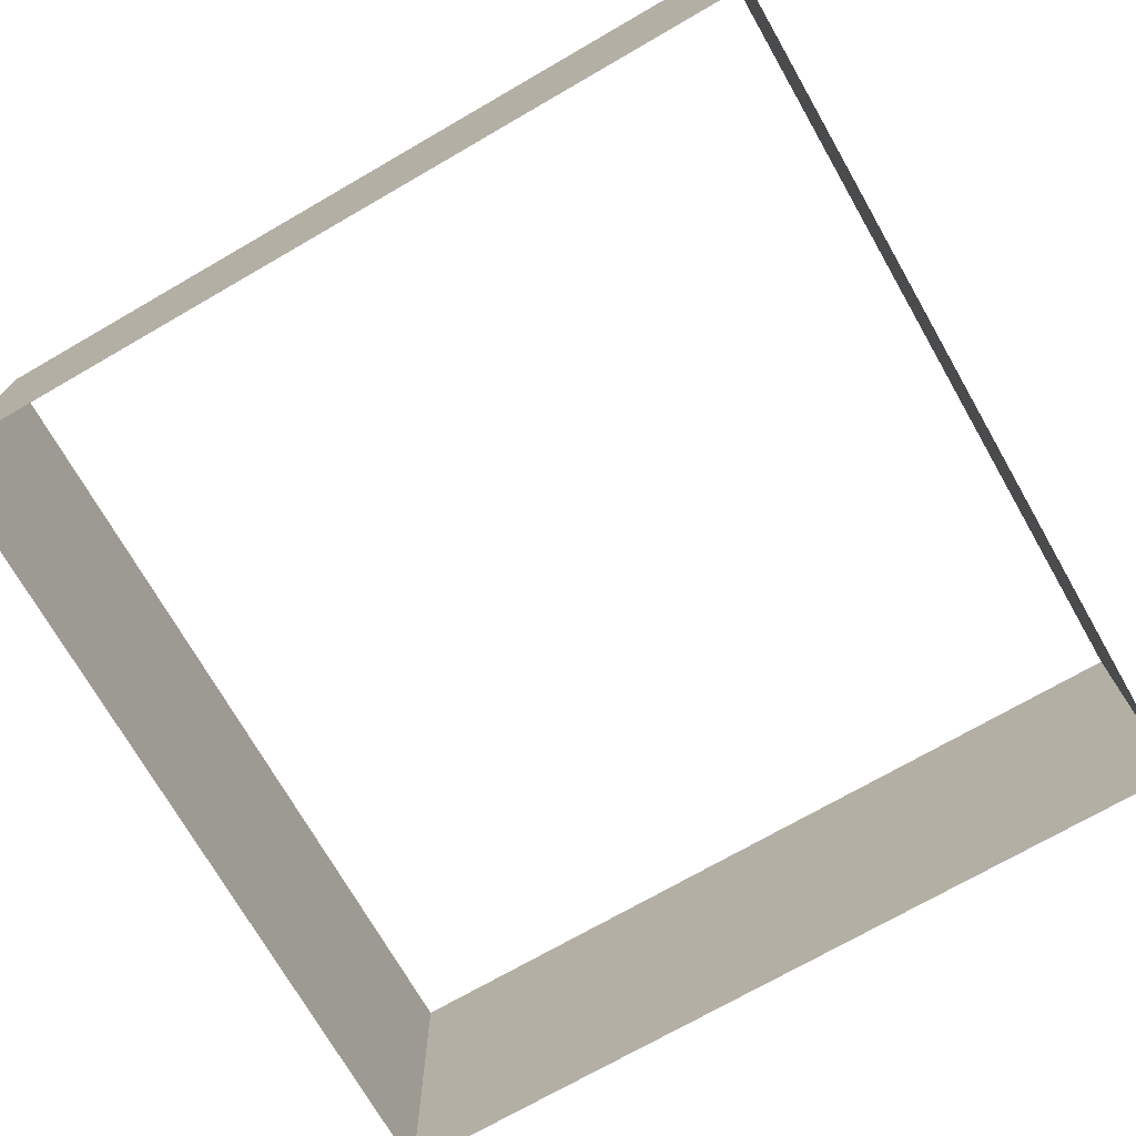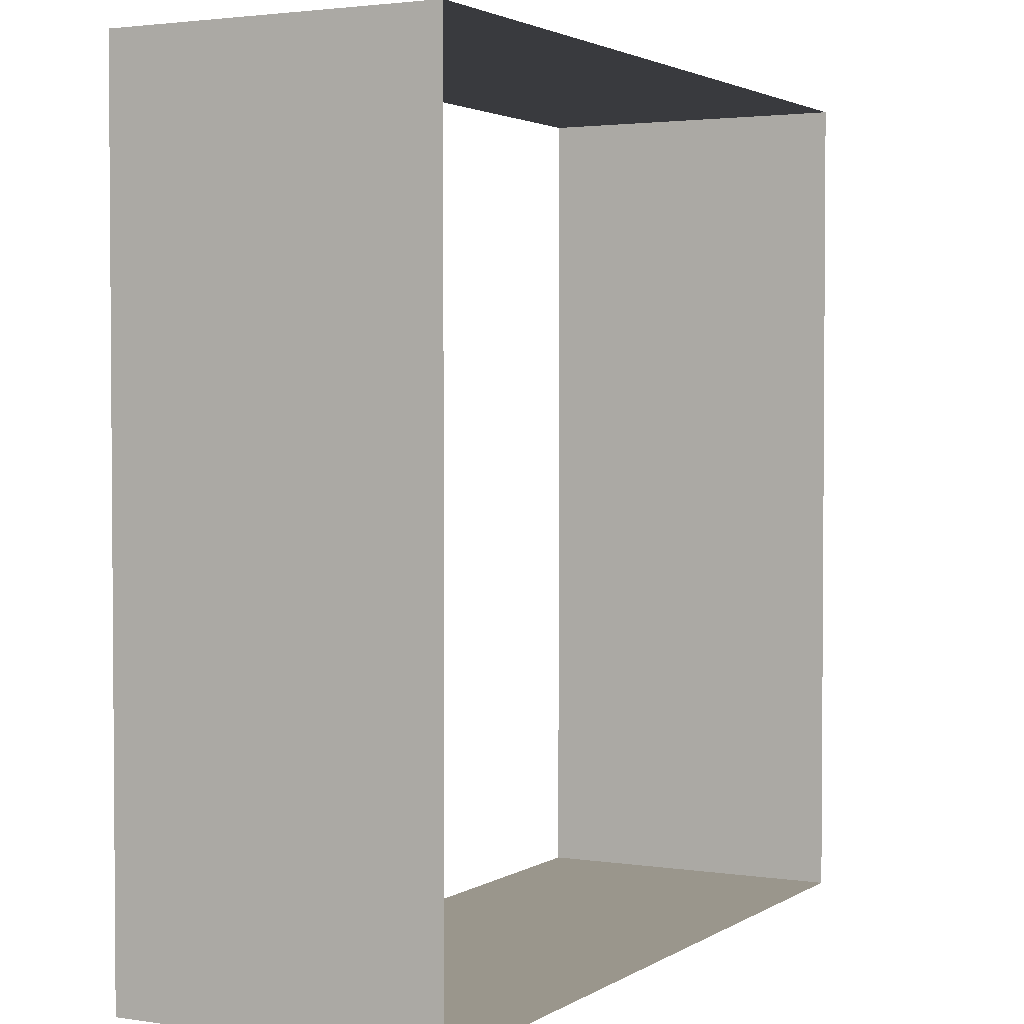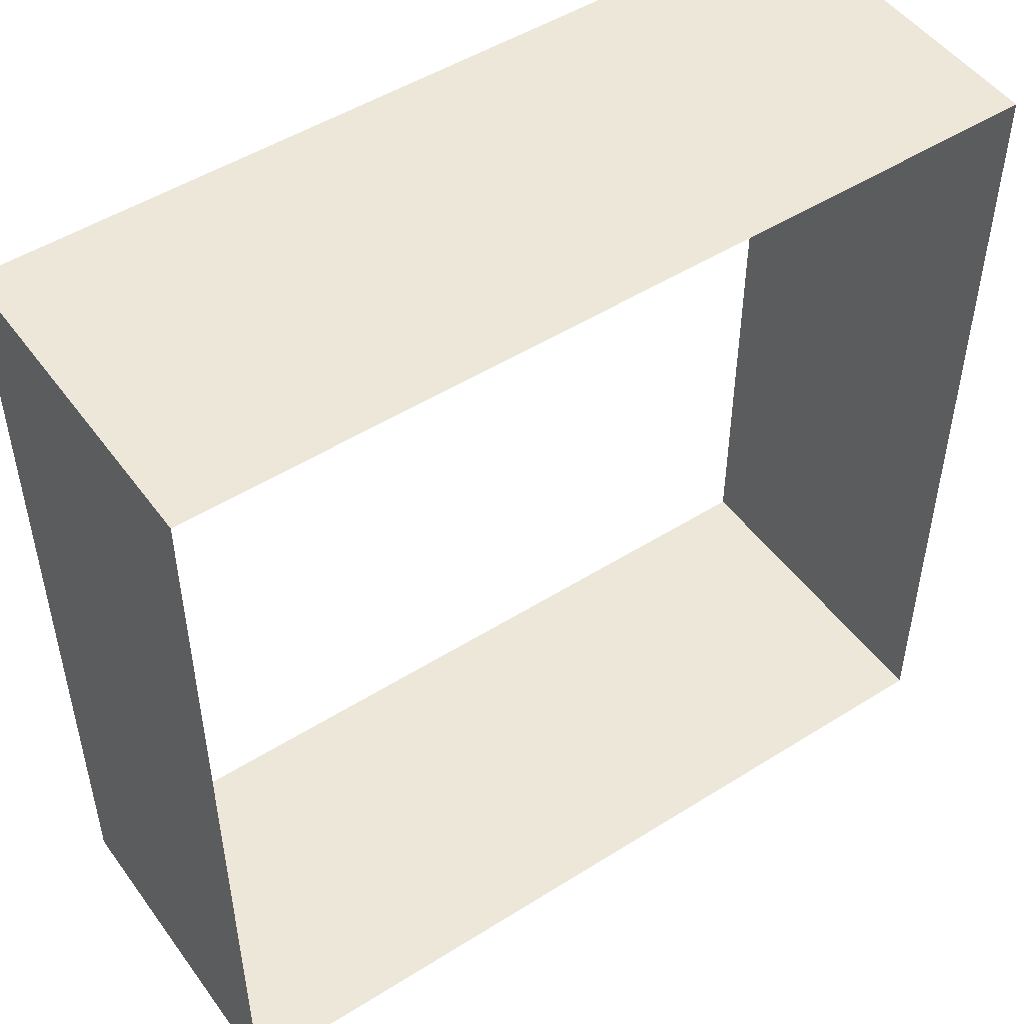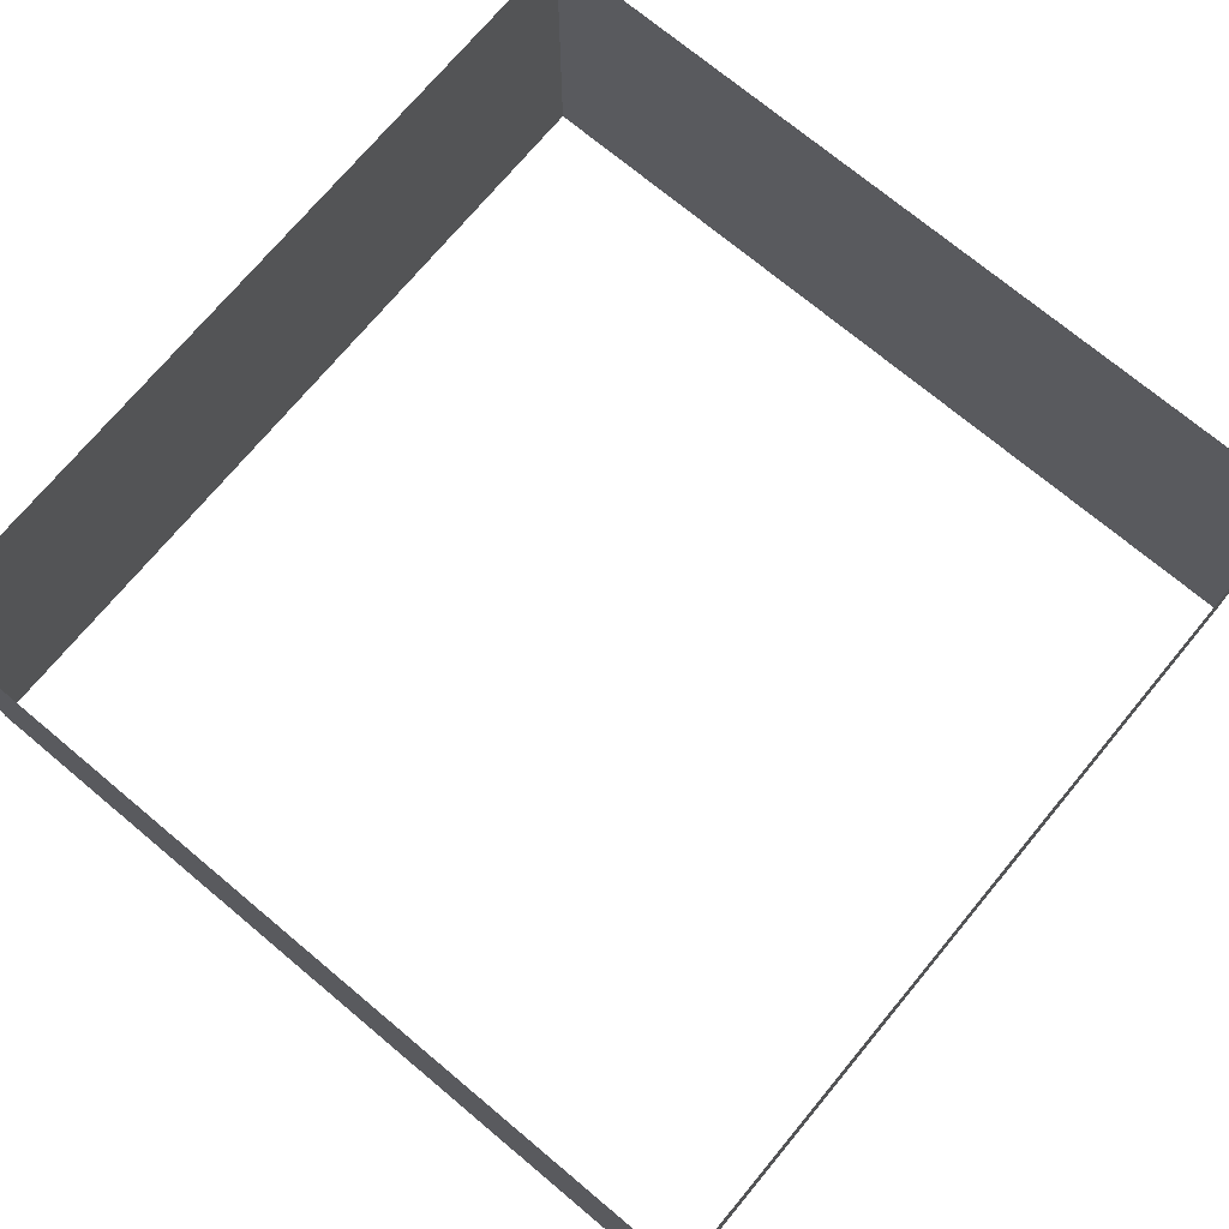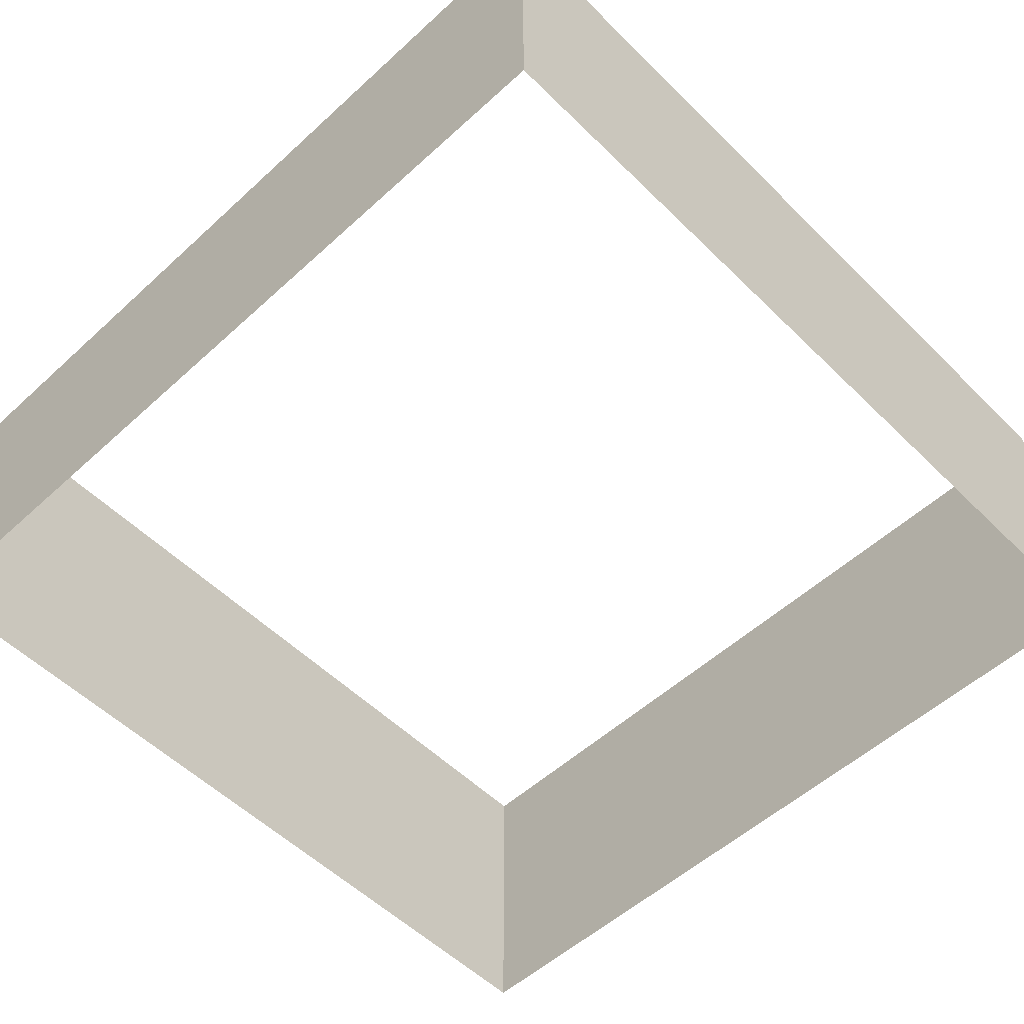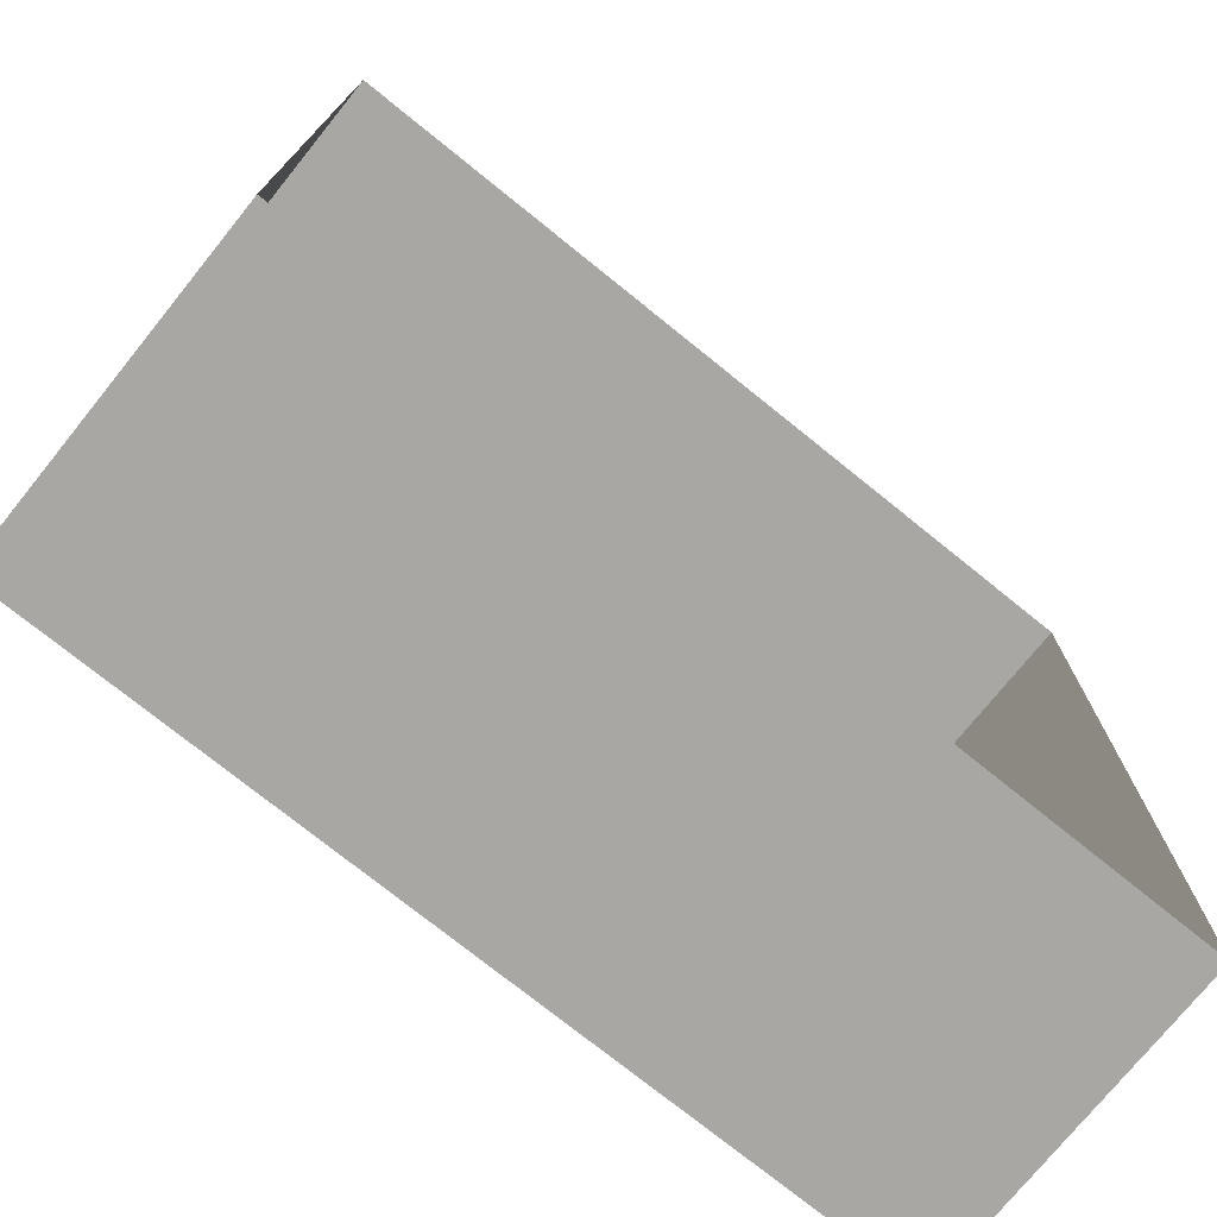
<metadata>
{"format":"obj","ext":"obj","renderer":"f3d","projection":"perspective","resolution":1024,"background":"white","views":[{"elev":-73.0,"azim":29.9,"up":"+Z"},{"elev":2.5,"azim":-62.1,"up":"+Y"},{"elev":49.7,"azim":-34.8,"up":"+Y"},{"elev":73.2,"azim":129.8,"up":"+Z"},{"elev":-54.4,"azim":-136.0,"up":"+Z"},{"elev":-74.8,"azim":141.1,"up":"+Y"}]}
</metadata>
<code>
g vfx=QuadRing1
v -0.5 -0.5 0
v -0.5 -0.5 -0.3847
v -0.5 0.5 -0.3847
v -0.5 0.5 0
v -0.5 0.5 0
v -0.5 0.5 -0.3847
v 0.5 0.5 -0.3847
v 0.5 0.5 0
v 0.5 0.5 0
v 0.5 0.5 -0.3847
v 0.5 -0.5 -0.3847
v 0.5 -0.5 0
v 0.5 -0.5 0
v 0.5 -0.5 -0.3847
v -0.5 -0.5 -0.3847
v -0.5 -0.5 0
g vfx=QuadRing1_0
f 3 2 1
f 4 3 1
f 7 6 5
f 8 7 5
f 11 10 9
f 12 11 9
f 15 14 13
f 16 15 13

</code>
